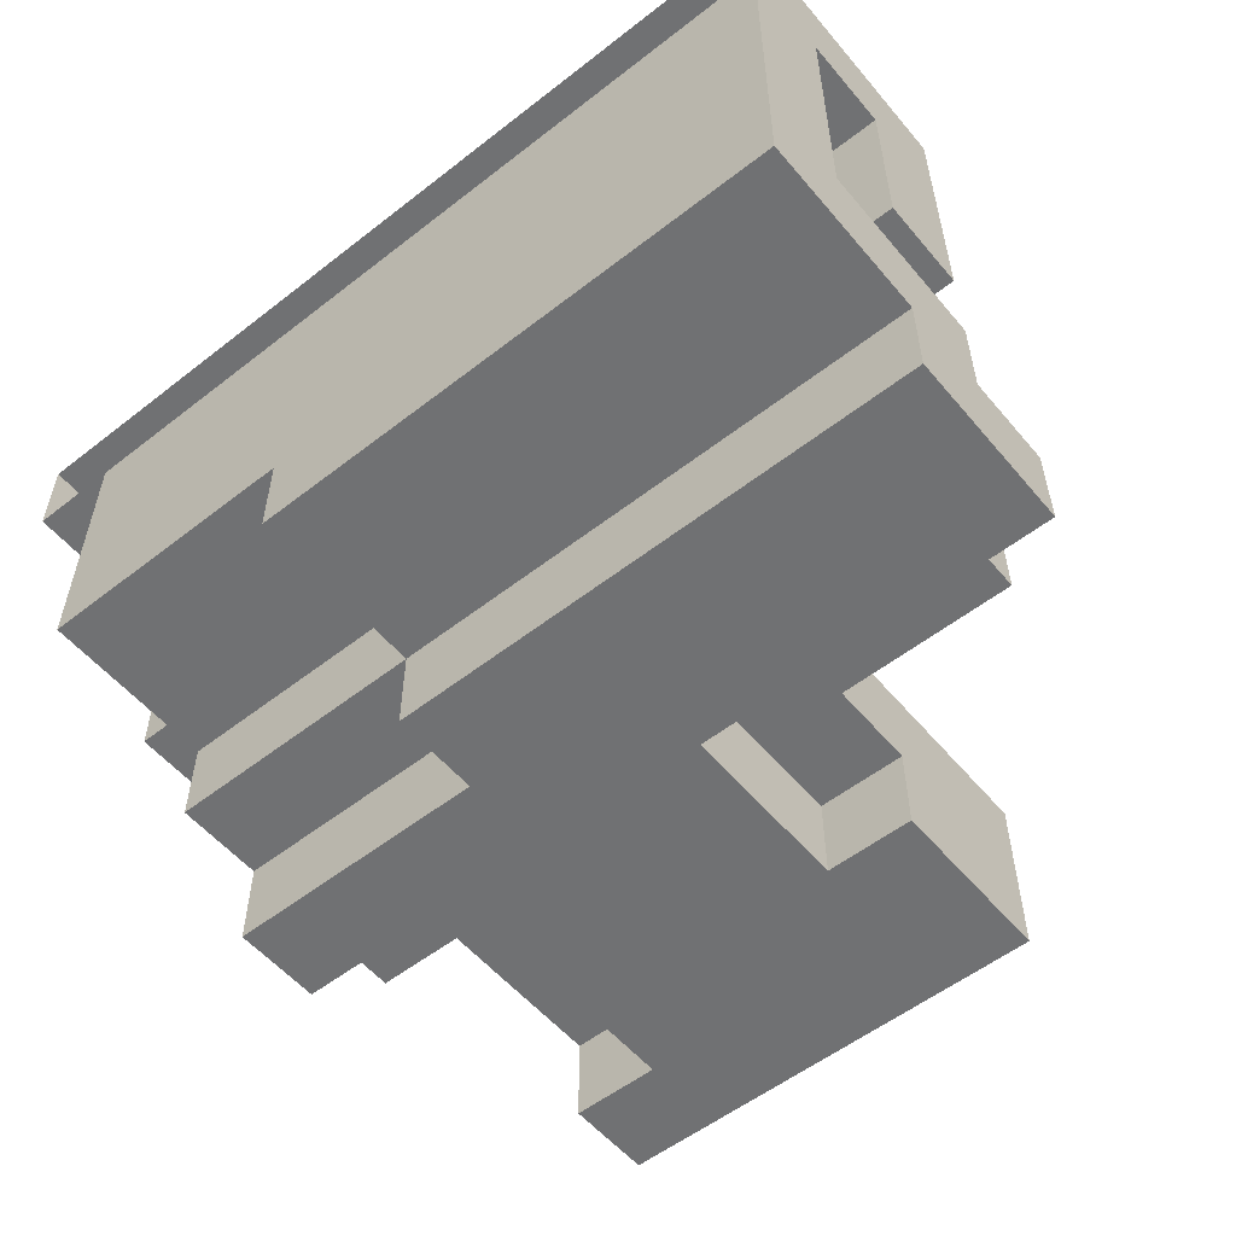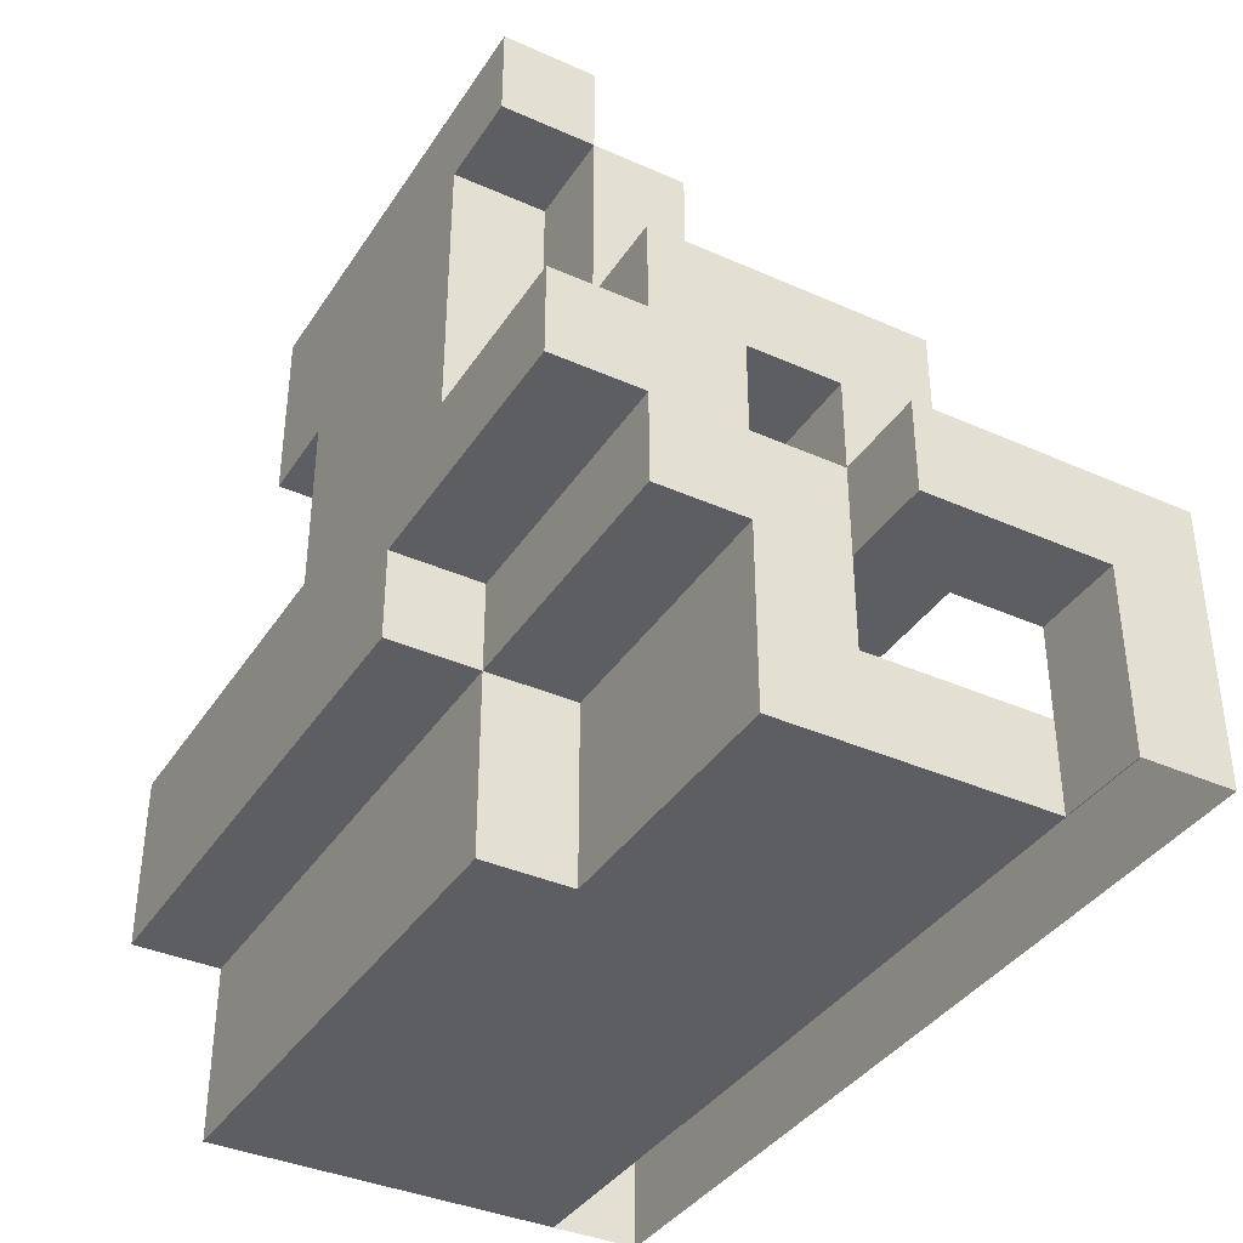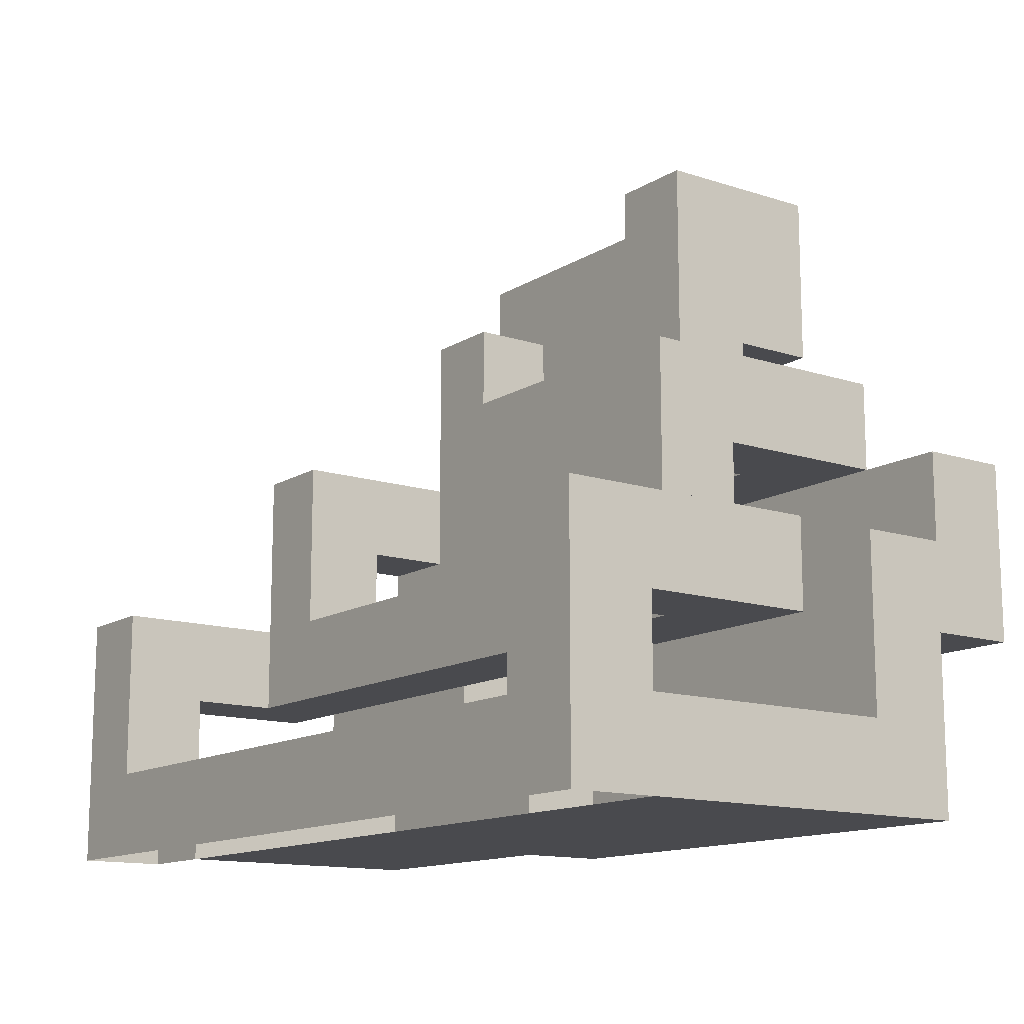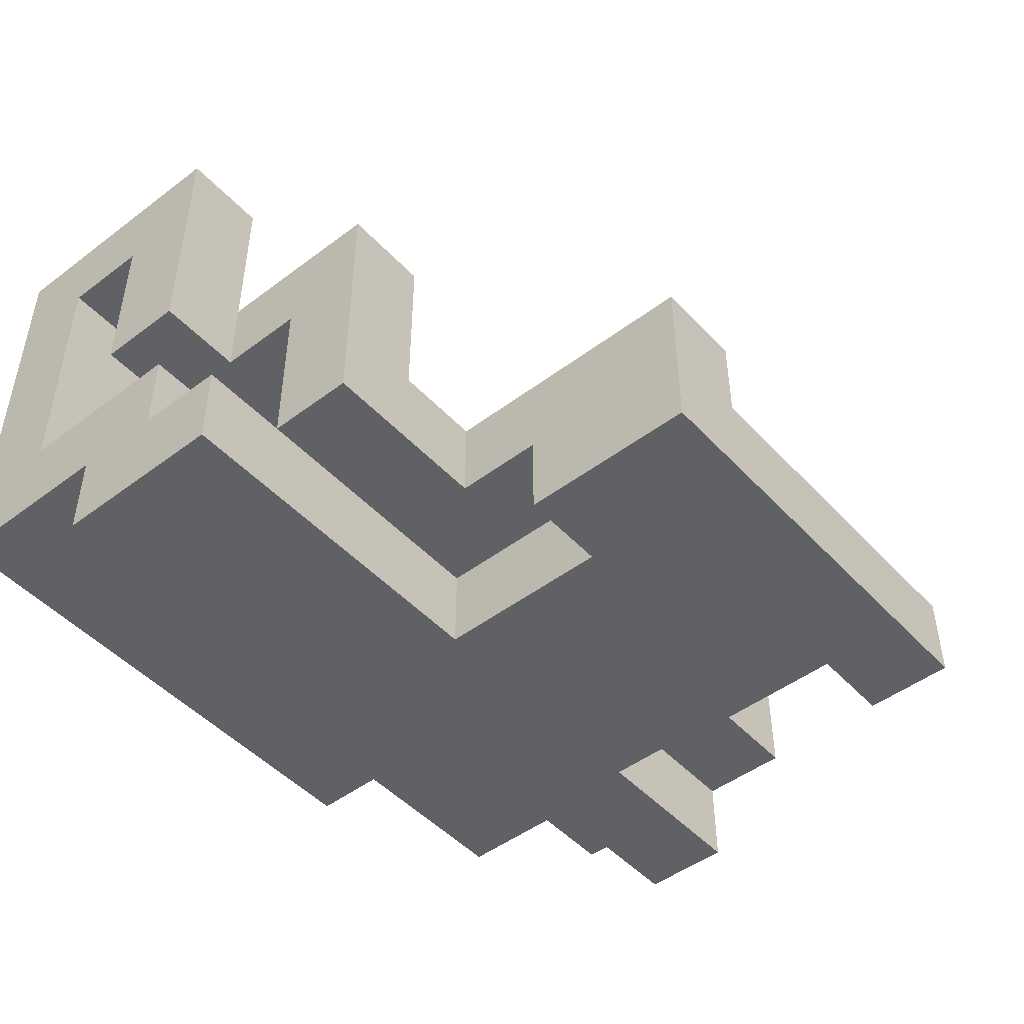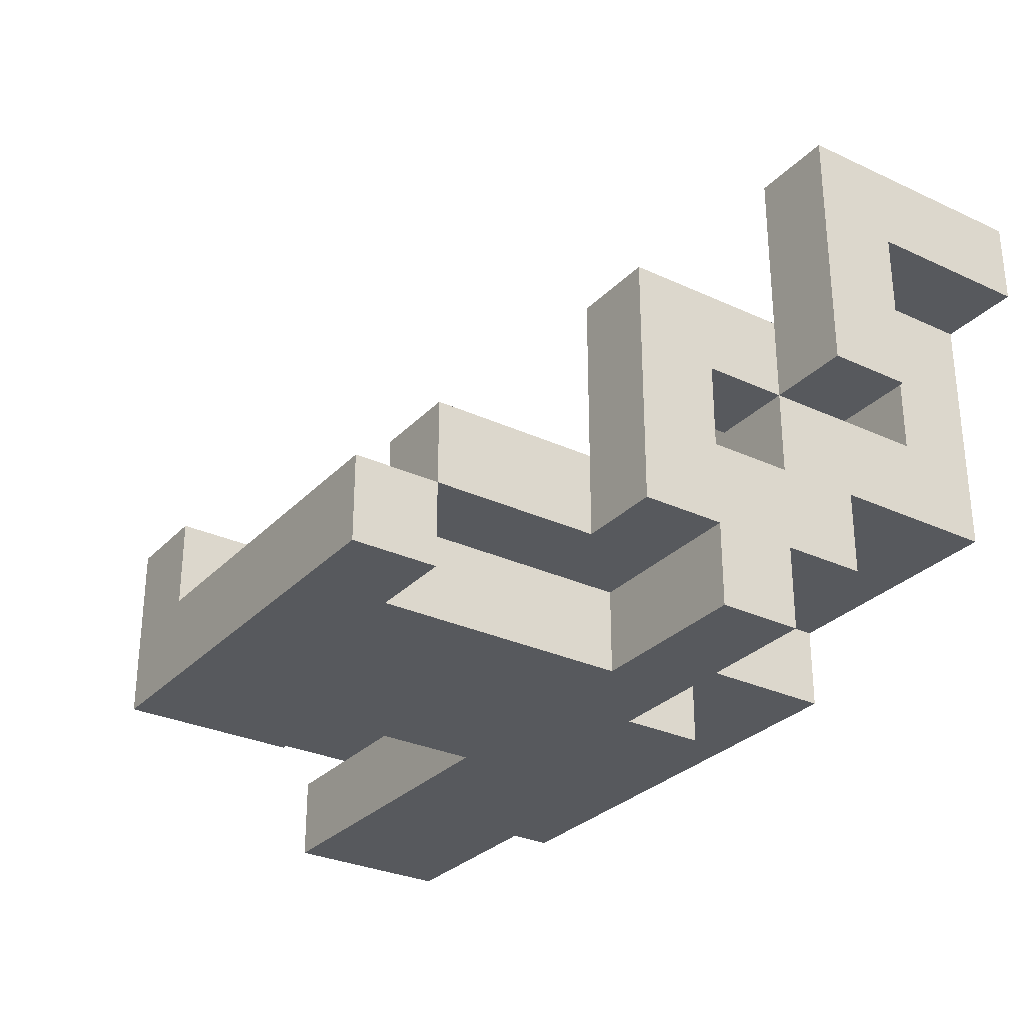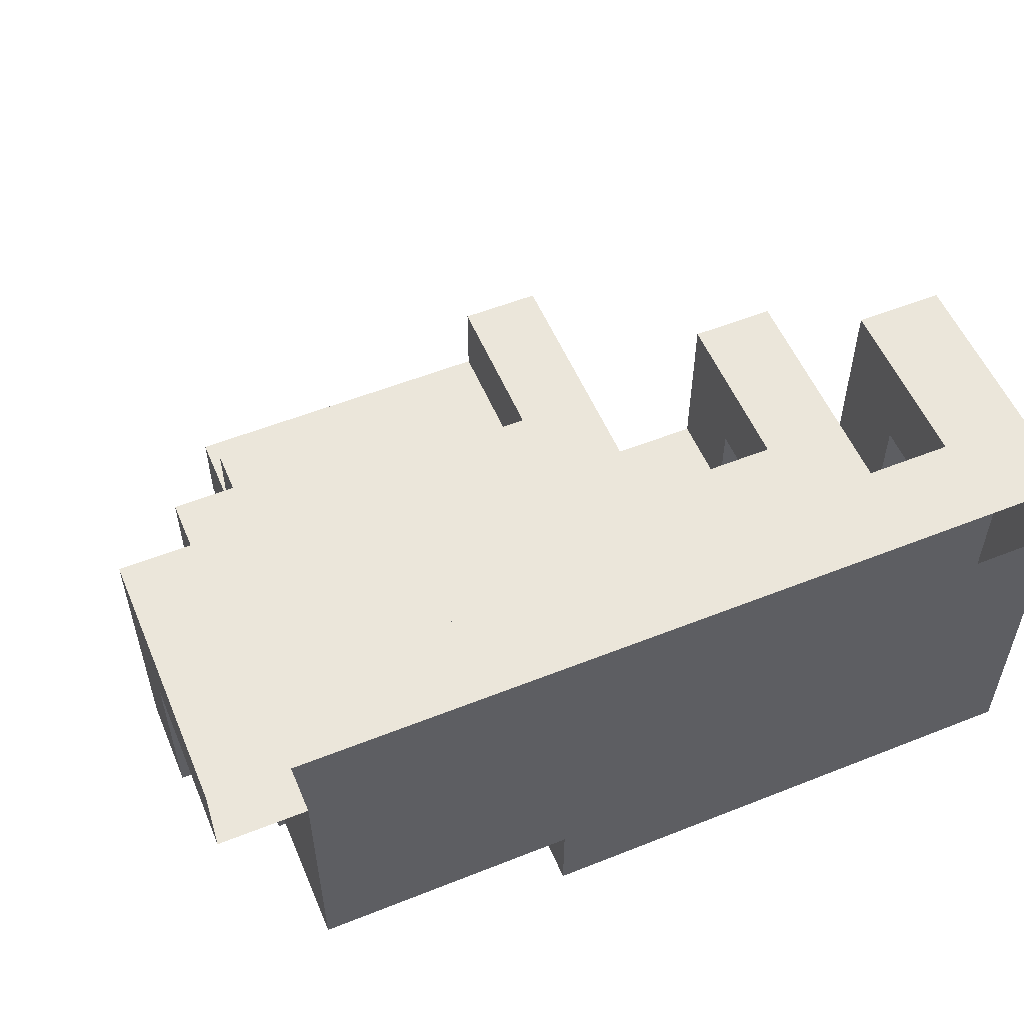
<metadata>
{"format":"obj","ext":"obj","renderer":"f3d","projection":"perspective","resolution":1024,"background":"white","views":[{"elev":-55.2,"azim":39.4,"up":"+Z"},{"elev":-37.8,"azim":-119.5,"up":"+Y"},{"elev":-13.4,"azim":53.7,"up":"+Y"},{"elev":-47.8,"azim":130.3,"up":"+Z"},{"elev":-29.5,"azim":-124.4,"up":"+Z"},{"elev":54.9,"azim":-22.8,"up":"+Z"}]}
</metadata>
<code>
v  -0.5161 0.2257 -0.2099
v  -0.5161 -0.0324 -0.2099
v  -0.5161 -0.0324 -0.0809
v  -0.5161 0.3547 -0.0809
v  -0.5161 0.2257 -0.468
v  -0.5161 0.3547 -0.468
v  -0.3871 0.0966 -0.2099
v  -0.3871 -0.0324 -0.597
v  -0.3871 -0.0324 -0.2099
v  -0.3871 0.0966 -0.468
v  -0.3871 0.2257 -0.468
v  -0.3871 0.2257 -0.597
v  -0.3871 0.3547 -0.468
v  -0.3871 0.2257 -0.726
v  -0.3871 0.3547 -0.597
v  -0.3871 0.3547 -0.726
v  -0.3871 0.4837 -0.468
v  -0.3871 0.3547 -0.339
v  -0.3871 0.4837 -0.597
v  -0.3871 0.3547 -0.8551
v  -0.3871 0.4837 -0.726
v  -0.3871 0.4837 -0.8551
v  -0.3871 0.6127 -0.339
v  -0.3871 0.6127 -0.726
v  -0.2581 0.8708 -0.597
v  -0.2581 0.6127 -0.726
v  -0.2581 0.6127 -0.597
v  -0.2581 0.8708 -0.726
v  -0.2581 0.9998 -0.726
v  -0.2581 0.8708 -0.8551
v  -0.2581 0.9998 -0.8551
v  -0.129 0.8708 -0.726
v  -0.129 0.4837 -0.8551
v  -0.129 0.4837 -0.726
v  -0.129 0.8708 -0.8551
v  0 0.2257 -0.597
v  0 -0.0324 -0.726
v  0 -0.0324 -0.597
v  0 0.2257 -0.726
v  0 0.3547 -0.726
v  0 0.2257 -0.8551
v  0 0.3547 -0.8551
v  0.2581 0.8708 -0.726
v  0.2581 0.7418 -0.726
v  0.2581 0.7418 -0.597
v  0.2581 0.9998 -0.597
v  0.2581 0.9998 -0.726
v  0.5161 0.4837 -0.468
v  0.5161 0.3547 -0.468
v  0.5161 0.3547 -0.339
v  0.5161 0.6127 -0.339
v  0.5161 0.4837 -0.597
v  0.5161 0.6127 -0.597
v  0.6451 0.2257 -0.2099
v  0.6451 0.0966 -0.2099
v  0.6451 0.0966 -0.0809
v  0.6451 0.3547 -0.0809
v  0.6451 0.2257 -0.339
v  0.6451 0.3547 -0.339
v  -0.3871 0.0966 -0.0809
v  -0.3871 0.2257 -0.2099
v  -0.3871 0.2257 -0.339
v  -0.3871 0.3547 -0.0809
v  -0.2581 0.3547 -0.339
v  -0.2581 0.3547 -0.468
v  -0.2581 0.4837 -0.468
v  -0.2581 0.4837 -0.597
v  -0.2581 0.6127 -0.339
v  -0.129 0.7418 -0.597
v  -0.129 0.7418 -0.726
v  -0.129 0.8708 -0.597
v  0 0.0966 -0.468
v  0 0.0966 -0.597
v  0 0.2257 -0.468
v  0 0.3547 -0.468
v  0 0.3547 -0.597
v  0 0.4837 -0.597
v  0 0.4837 -0.726
v  0.2581 0.4837 -0.726
v  0.2581 0.4837 -0.8551
v  0.2581 0.7418 -0.8551
v  0.3871 0.6127 -0.597
v  0.3871 0.6127 -0.726
v  0.3871 0.7418 -0.726
v  0.3871 0.9998 -0.597
v  0.3871 0.7418 -0.8551
v  0.3871 0.9998 -0.8551
v  0.6451 0.3547 -0.468
v  0.6451 0.4837 -0.468
v  0.6451 0.4837 -0.726
v  0.6451 0.6127 -0.339
v  0.6451 0.6127 -0.726
v  0.7742 -0.0324 -0.2099
v  0.7742 -0.0324 -0.726
v  0.7742 0.0966 -0.2099
v  0.7742 -0.0324 -0.0809
v  0.7742 0.0966 -0.597
v  0.7742 0.2257 -0.2099
v  0.7742 0.2257 -0.726
v  0.7742 0.2257 -0.468
v  0.7742 0.3547 -0.0809
v  0.7742 0.3547 -0.468
v  0.7742 0.2257 -0.8551
v  0.7742 0.3547 -0.597
v  0.7742 0.3547 -0.726
v  0.7742 0.4837 -0.726
v  0.7742 0.4837 -0.8551
v  -0.3871 -0.0324 -0.0809
v  -0.129 -0.0324 -0.0809
v  -0.129 0.0966 -0.0809
v  0 -0.0324 -0.0809
v  0 0.0966 -0.0809
v  0.2581 -0.0324 -0.0809
v  0.2581 0.0966 -0.0809
v  0.3871 -0.0324 -0.0809
v  0.3871 0.0966 -0.0809
v  0.6451 -0.0324 -0.0809
v  -0.129 0.0966 -0.468
v  -0.129 0.2257 -0.468
v  -0.129 0.3547 -0.597
v  -0.129 0.4837 -0.597
v  0.2581 0.0966 -0.597
v  0.2581 0.3547 -0.597
v  0.3871 0.0966 -0.597
v  0.3871 0.3547 -0.597
v  0 0.7418 -0.726
v  0 0.8708 -0.726
v  0.129 0.3547 -0.726
v  0.129 0.4837 -0.726
v  0.129 0.7418 -0.726
v  0.129 0.8708 -0.726
v  0.2581 0.3547 -0.726
v  0.3871 0.3547 -0.726
v  0.3871 0.4837 -0.726
v  -0.129 -0.0324 -0.597
v  -0.129 0.2257 -0.597
v  -0.129 0.2257 -0.726
v  -0.129 0.3547 -0.726
v  0.2581 -0.0324 -0.726
v  0.2581 0.2257 -0.726
v  0.3871 -0.0324 -0.726
v  0.3871 0.2257 -0.726
v  -0.129 0.3547 -0.8551
v  0 0.4837 -0.8551
v  0 0.8708 -0.8551
v  0.129 0.3547 -0.8551
v  0.129 0.8708 -0.8551
v  0.2581 0.2257 -0.8551
v  0.2581 0.8708 -0.8551
v  0.3871 0.2257 -0.8551
v  0.3871 0.4837 -0.8551
v  -0.129 -0.0324 -0.2099
v  0 -0.0324 -0.2099
v  0.2581 -0.0324 -0.2099
v  0.3871 -0.0324 -0.2099
v  -0.129 0.3547 -0.468
o alal2
g alal2
f 1 2 3
f 4 5 1
f 4 1 3
f 6 5 4
f 7 8 9
f 10 8 7
f 11 8 10
f 12 8 11
f 13 12 11
f 13 14 12
f 15 14 13
f 16 14 15
f 17 13 18
f 19 16 15
f 19 20 16
f 21 20 19
f 22 20 21
f 23 17 18
f 23 19 17
f 23 21 19
f 24 21 23
f 25 26 27
f 28 26 25
f 29 30 28
f 31 30 29
f 32 33 34
f 35 33 32
f 36 37 38
f 39 37 36
f 40 41 39
f 42 41 40
f 43 44 45
f 46 43 45
f 47 43 46
f 48 49 50
f 51 52 48
f 51 48 50
f 53 52 51
f 54 55 56
f 57 58 54
f 57 54 56
f 59 58 57
f 60 7 61
f 61 62 63
f 60 61 63
f 63 62 18
f 64 65 66
f 66 67 68
f 64 66 68
f 68 67 27
f 69 70 71
f 71 70 32
f 72 73 74
f 74 73 75
f 75 73 76
f 76 40 77
f 77 40 78
f 79 80 44
f 44 80 81
f 82 83 84
f 82 84 85
f 84 86 85
f 85 86 87
f 59 88 89
f 89 90 91
f 59 89 91
f 91 90 92
f 93 94 95
f 96 93 95
f 95 94 97
f 96 95 98
f 97 94 99
f 98 100 101
f 96 98 101
f 101 100 102
f 99 103 104
f 97 99 104
f 104 103 105
f 105 103 106
f 106 103 107
f 108 4 3
f 60 4 108
f 63 4 60
f 109 60 108
f 110 60 109
f 111 110 109
f 112 110 111
f 113 112 111
f 114 112 113
f 115 114 113
f 116 114 115
f 117 116 115
f 56 116 117
f 96 56 117
f 96 57 56
f 101 57 96
f 64 18 62
f 64 23 18
f 68 23 64
f 50 64 62
f 58 50 62
f 58 51 50
f 59 51 58
f 91 51 59
f 118 11 10
f 119 11 118
f 72 119 118
f 74 119 72
f 67 19 15
f 120 67 15
f 121 25 27
f 121 67 120
f 121 27 67
f 69 25 121
f 71 25 69
f 76 121 120
f 77 69 121
f 77 121 76
f 122 76 73
f 123 76 122
f 45 69 77
f 124 123 122
f 125 123 124
f 82 45 77
f 82 46 45
f 85 46 82
f 52 82 77
f 53 82 52
f 97 125 124
f 104 125 97
f 32 29 28
f 126 32 70
f 127 29 32
f 127 32 126
f 128 78 40
f 129 78 128
f 130 127 126
f 131 29 127
f 131 127 130
f 132 129 128
f 79 129 132
f 44 131 130
f 43 29 131
f 43 131 44
f 47 29 43
f 133 79 132
f 134 79 133
f 90 134 133
f 105 90 133
f 106 90 105
f 2 1 9
f 9 1 7
f 7 1 61
f 55 54 95
f 95 54 98
f 5 6 11
f 11 6 13
f 13 17 65
f 65 17 66
f 74 75 49
f 74 49 88
f 49 48 88
f 88 48 89
f 74 88 100
f 100 88 102
f 8 12 135
f 135 12 136
f 135 136 38
f 38 136 36
f 21 24 26
f 14 16 137
f 137 16 138
f 26 28 34
f 21 26 34
f 34 28 32
f 137 138 39
f 39 138 40
f 37 39 139
f 139 39 140
f 139 140 141
f 141 140 142
f 79 44 134
f 134 44 83
f 83 44 84
f 134 83 90
f 90 83 92
f 141 142 94
f 94 142 99
f 20 22 143
f 143 22 33
f 30 31 35
f 143 33 42
f 33 35 144
f 42 33 144
f 35 31 145
f 144 35 145
f 41 42 146
f 42 144 146
f 144 145 146
f 145 31 147
f 146 145 147
f 41 146 148
f 146 147 148
f 148 147 80
f 80 147 81
f 147 31 149
f 81 147 149
f 148 80 150
f 150 80 151
f 81 149 86
f 149 31 87
f 86 149 87
f 150 151 103
f 103 151 107
f 8 152 9
f 135 153 152
f 135 152 8
f 38 154 153
f 38 153 135
f 37 154 38
f 139 155 154
f 139 154 37
f 141 93 155
f 141 155 139
f 94 93 141
f 62 61 1
f 58 98 54
f 5 62 1
f 5 58 62
f 11 58 5
f 119 58 11
f 74 58 119
f 100 98 58
f 100 58 74
f 14 136 12
f 137 36 136
f 137 136 14
f 39 36 137
f 41 140 39
f 148 142 140
f 148 140 41
f 150 99 142
f 150 142 148
f 103 99 150
f 20 138 16
f 143 40 138
f 143 138 20
f 42 40 143
f 19 66 17
f 67 66 19
f 52 89 48
f 78 52 77
f 129 52 78
f 79 52 129
f 134 52 79
f 90 89 52
f 90 52 134
f 81 84 44
f 86 84 81
f 30 32 28
f 35 32 30
f 60 110 7
f 116 56 55
f 7 110 10
f 110 112 118
f 10 110 118
f 112 114 72
f 118 112 72
f 72 114 73
f 114 116 122
f 73 114 122
f 55 95 124
f 122 116 124
f 116 55 124
f 124 95 97
f 4 63 18
f 57 101 59
f 4 18 6
f 6 18 13
f 64 50 65
f 65 50 156
f 156 50 75
f 75 50 49
f 59 101 88
f 88 101 102
f 13 65 15
f 65 156 15
f 156 75 120
f 15 156 120
f 120 75 76
f 76 123 40
f 40 123 128
f 123 125 132
f 128 123 132
f 125 104 133
f 132 125 133
f 133 104 105
f 21 34 22
f 22 34 33
f 79 134 80
f 90 106 151
f 80 134 151
f 134 90 151
f 151 106 107
f 23 68 27
f 51 91 53
f 23 27 24
f 24 27 26
f 82 53 83
f 53 91 92
f 83 53 92
f 69 45 70
f 70 45 126
f 126 45 130
f 130 45 44
f 25 71 28
f 28 71 32
f 46 85 47
f 29 47 31
f 47 85 87
f 31 47 87

</code>
